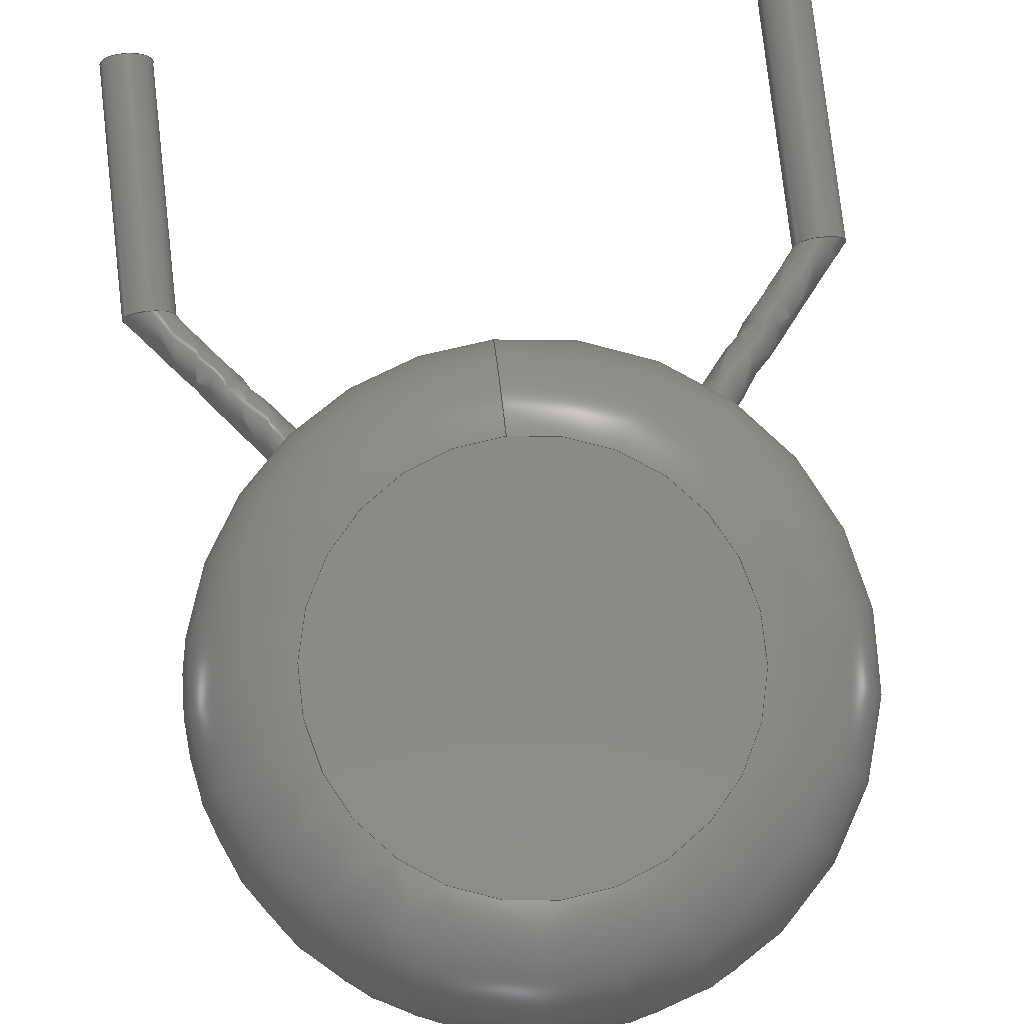
<metadata>
{"format":"step","ext":"step","renderer":"f3d","projection":"perspective","resolution":1024,"background":"white","views":[{"elev":79.5,"azim":-6.5,"up":"+Y"}]}
</metadata>
<code>
ISO-10303-21;
DATA;
#1=MECHANICAL_DESIGN_GEOMETRIC_PRESENTATION_REPRESENTATION('',(#10,#11,
#12,#13,#14),#391);
#2=SHAPE_REPRESENTATION_RELATIONSHIP('SRR','None',#398,#3);
#3=ADVANCED_BREP_SHAPE_REPRESENTATION('',(#15,#16,#17,#18,#19),#390);
#4=TOROIDAL_SURFACE('',#215,1.6,0.9);
#5=TOROIDAL_SURFACE('',#224,1.6,0.9);
#6=B_SPLINE_CURVE_WITH_KNOTS('',1,(#337,#338),.UNSPECIFIED.,.F.,.F.,(2,
2),(-7.798,1.11e-15),.UNSPECIFIED.);
#7=B_SPLINE_CURVE_WITH_KNOTS('',1,(#383,#384),.UNSPECIFIED.,.F.,.F.,(2,
2),(-7.756,2.22e-16),.UNSPECIFIED.);
#8=(
BOUNDED_SURFACE()
B_SPLINE_SURFACE(1,2,((#316,#317,#318,#319,#320,#321,#322,#323,#324),(#325,
#326,#327,#328,#329,#330,#331,#332,#333)),.UNSPECIFIED.,.F.,.T.,.F.)
B_SPLINE_SURFACE_WITH_KNOTS((2,2),(3,2,2,2,3),(-0.7997,8.598),
(-3.142,-1.571,0,1.571,3.142),
 .UNSPECIFIED.)
GEOMETRIC_REPRESENTATION_ITEM()
RATIONAL_B_SPLINE_SURFACE(((1,0.7071,1,0.7071,1,
0.7071,1,0.7071,1),(1,0.7071,1,0.7071,
1,0.7071,1,0.7071,1)))
REPRESENTATION_ITEM('')
SURFACE()
);
#9=(
BOUNDED_SURFACE()
B_SPLINE_SURFACE(1,2,((#362,#363,#364,#365,#366,#367,#368,#369,#370),(#371,
#372,#373,#374,#375,#376,#377,#378,#379)),.UNSPECIFIED.,.F.,.T.,.F.)
B_SPLINE_SURFACE_WITH_KNOTS((2,2),(3,2,2,2,3),(-0.706,8.462),
(-3.142,-1.571,0,1.571,3.142),
 .UNSPECIFIED.)
GEOMETRIC_REPRESENTATION_ITEM()
RATIONAL_B_SPLINE_SURFACE(((1,0.7071,1,0.7071,1,
0.7071,1,0.7071,1),(1,0.7071,1,0.7071,
1,0.7071,1,0.7071,1)))
REPRESENTATION_ITEM('')
SURFACE()
);
#10=STYLED_ITEM('',(#408),#15);
#11=STYLED_ITEM('',(#408),#16);
#12=STYLED_ITEM('',(#408),#17);
#13=STYLED_ITEM('',(#409),#18);
#14=STYLED_ITEM('',(#408),#19);
#15=MANIFOLD_SOLID_BREP('Body1',#183);
#16=MANIFOLD_SOLID_BREP('Body2',#184);
#17=MANIFOLD_SOLID_BREP('Body4',#185);
#18=MANIFOLD_SOLID_BREP('Body3',#186);
#19=MANIFOLD_SOLID_BREP('Body5',#187);
#20=PLANE('',#204);
#21=PLANE('',#205);
#22=PLANE('',#209);
#23=PLANE('',#210);
#24=PLANE('',#213);
#25=PLANE('',#214);
#26=PLANE('',#223);
#27=PLANE('',#227);
#28=PLANE('',#230);
#29=PLANE('',#231);
#30=FACE_OUTER_BOUND('',#47,.T.);
#31=FACE_OUTER_BOUND('',#48,.T.);
#32=FACE_OUTER_BOUND('',#49,.T.);
#33=FACE_OUTER_BOUND('',#50,.T.);
#34=FACE_OUTER_BOUND('',#51,.T.);
#35=FACE_OUTER_BOUND('',#52,.T.);
#36=FACE_OUTER_BOUND('',#53,.T.);
#37=FACE_OUTER_BOUND('',#54,.T.);
#38=FACE_OUTER_BOUND('',#55,.T.);
#39=FACE_OUTER_BOUND('',#56,.T.);
#40=FACE_OUTER_BOUND('',#57,.T.);
#41=FACE_OUTER_BOUND('',#58,.T.);
#42=FACE_OUTER_BOUND('',#59,.T.);
#43=FACE_OUTER_BOUND('',#60,.T.);
#44=FACE_OUTER_BOUND('',#61,.T.);
#45=FACE_OUTER_BOUND('',#62,.T.);
#46=FACE_OUTER_BOUND('',#63,.T.);
#47=EDGE_LOOP('',(#121,#122,#123,#124));
#48=EDGE_LOOP('',(#125));
#49=EDGE_LOOP('',(#126));
#50=EDGE_LOOP('',(#127,#128,#129,#130));
#51=EDGE_LOOP('',(#131));
#52=EDGE_LOOP('',(#132));
#53=EDGE_LOOP('',(#133,#134,#135,#136));
#54=EDGE_LOOP('',(#137));
#55=EDGE_LOOP('',(#138));
#56=EDGE_LOOP('',(#139,#140,#141,#142,#143));
#57=EDGE_LOOP('',(#144,#145,#146,#147,#148,#149));
#58=EDGE_LOOP('',(#150));
#59=EDGE_LOOP('',(#151,#152,#153,#154,#155));
#60=EDGE_LOOP('',(#156));
#61=EDGE_LOOP('',(#157,#158,#159,#160));
#62=EDGE_LOOP('',(#161));
#63=EDGE_LOOP('',(#162));
#64=LINE('',#304,#67);
#65=LINE('',#312,#68);
#66=LINE('',#352,#69);
#67=VECTOR('',#238,0.2);
#68=VECTOR('',#249,0.2);
#69=VECTOR('',#276,2.5);
#70=CIRCLE('',#202,0.2);
#71=CIRCLE('',#203,0.2);
#72=CIRCLE('',#207,0.2);
#73=CIRCLE('',#208,0.2);
#74=CIRCLE('',#211,0.2);
#75=CIRCLE('',#212,0.2);
#76=CIRCLE('',#216,1.6);
#77=CIRCLE('',#217,0.9);
#78=CIRCLE('',#218,2.5);
#79=CIRCLE('',#219,2.5);
#80=CIRCLE('',#221,2.5);
#81=CIRCLE('',#222,2.5);
#82=CIRCLE('',#225,1.6);
#83=CIRCLE('',#226,0.9);
#84=CIRCLE('',#228,0.2);
#85=CIRCLE('',#229,0.2);
#86=VERTEX_POINT('',#301);
#87=VERTEX_POINT('',#303);
#88=VERTEX_POINT('',#309);
#89=VERTEX_POINT('',#311);
#90=VERTEX_POINT('',#334);
#91=VERTEX_POINT('',#336);
#92=VERTEX_POINT('',#343);
#93=VERTEX_POINT('',#345);
#94=VERTEX_POINT('',#347);
#95=VERTEX_POINT('',#351);
#96=VERTEX_POINT('',#353);
#97=VERTEX_POINT('',#358);
#98=VERTEX_POINT('',#380);
#99=VERTEX_POINT('',#382);
#100=EDGE_CURVE('',#86,#86,#70,.T.);
#101=EDGE_CURVE('',#86,#87,#64,.T.);
#102=EDGE_CURVE('',#87,#87,#71,.T.);
#103=EDGE_CURVE('',#88,#88,#72,.T.);
#104=EDGE_CURVE('',#88,#89,#65,.T.);
#105=EDGE_CURVE('',#89,#89,#73,.T.);
#106=EDGE_CURVE('',#90,#90,#74,.T.);
#107=EDGE_CURVE('',#90,#91,#6,.T.);
#108=EDGE_CURVE('',#91,#91,#75,.T.);
#109=EDGE_CURVE('',#92,#92,#76,.T.);
#110=EDGE_CURVE('',#92,#93,#77,.T.);
#111=EDGE_CURVE('',#93,#94,#78,.T.);
#112=EDGE_CURVE('',#94,#93,#79,.T.);
#113=EDGE_CURVE('',#94,#95,#66,.T.);
#114=EDGE_CURVE('',#96,#95,#80,.T.);
#115=EDGE_CURVE('',#95,#96,#81,.T.);
#116=EDGE_CURVE('',#97,#97,#82,.T.);
#117=EDGE_CURVE('',#97,#96,#83,.T.);
#118=EDGE_CURVE('',#98,#98,#84,.T.);
#119=EDGE_CURVE('',#98,#99,#7,.T.);
#120=EDGE_CURVE('',#99,#99,#85,.T.);
#121=ORIENTED_EDGE('',*,*,#100,.F.);
#122=ORIENTED_EDGE('',*,*,#101,.T.);
#123=ORIENTED_EDGE('',*,*,#102,.T.);
#124=ORIENTED_EDGE('',*,*,#101,.F.);
#125=ORIENTED_EDGE('',*,*,#100,.T.);
#126=ORIENTED_EDGE('',*,*,#102,.F.);
#127=ORIENTED_EDGE('',*,*,#103,.F.);
#128=ORIENTED_EDGE('',*,*,#104,.T.);
#129=ORIENTED_EDGE('',*,*,#105,.T.);
#130=ORIENTED_EDGE('',*,*,#104,.F.);
#131=ORIENTED_EDGE('',*,*,#103,.T.);
#132=ORIENTED_EDGE('',*,*,#105,.F.);
#133=ORIENTED_EDGE('',*,*,#106,.F.);
#134=ORIENTED_EDGE('',*,*,#107,.T.);
#135=ORIENTED_EDGE('',*,*,#108,.T.);
#136=ORIENTED_EDGE('',*,*,#107,.F.);
#137=ORIENTED_EDGE('',*,*,#106,.T.);
#138=ORIENTED_EDGE('',*,*,#108,.F.);
#139=ORIENTED_EDGE('',*,*,#109,.T.);
#140=ORIENTED_EDGE('',*,*,#110,.T.);
#141=ORIENTED_EDGE('',*,*,#111,.T.);
#142=ORIENTED_EDGE('',*,*,#112,.T.);
#143=ORIENTED_EDGE('',*,*,#110,.F.);
#144=ORIENTED_EDGE('',*,*,#112,.F.);
#145=ORIENTED_EDGE('',*,*,#113,.T.);
#146=ORIENTED_EDGE('',*,*,#114,.F.);
#147=ORIENTED_EDGE('',*,*,#115,.F.);
#148=ORIENTED_EDGE('',*,*,#113,.F.);
#149=ORIENTED_EDGE('',*,*,#111,.F.);
#150=ORIENTED_EDGE('',*,*,#109,.F.);
#151=ORIENTED_EDGE('',*,*,#116,.T.);
#152=ORIENTED_EDGE('',*,*,#117,.T.);
#153=ORIENTED_EDGE('',*,*,#114,.T.);
#154=ORIENTED_EDGE('',*,*,#115,.T.);
#155=ORIENTED_EDGE('',*,*,#117,.F.);
#156=ORIENTED_EDGE('',*,*,#116,.F.);
#157=ORIENTED_EDGE('',*,*,#118,.F.);
#158=ORIENTED_EDGE('',*,*,#119,.T.);
#159=ORIENTED_EDGE('',*,*,#120,.T.);
#160=ORIENTED_EDGE('',*,*,#119,.F.);
#161=ORIENTED_EDGE('',*,*,#118,.T.);
#162=ORIENTED_EDGE('',*,*,#120,.F.);
#163=CYLINDRICAL_SURFACE('',#201,0.2);
#164=CYLINDRICAL_SURFACE('',#206,0.2);
#165=CYLINDRICAL_SURFACE('',#220,2.5);
#166=ADVANCED_FACE('',(#30),#163,.T.);
#167=ADVANCED_FACE('',(#31),#20,.T.);
#168=ADVANCED_FACE('',(#32),#21,.F.);
#169=ADVANCED_FACE('',(#33),#164,.T.);
#170=ADVANCED_FACE('',(#34),#22,.T.);
#171=ADVANCED_FACE('',(#35),#23,.F.);
#172=ADVANCED_FACE('',(#36),#8,.F.);
#173=ADVANCED_FACE('',(#37),#24,.T.);
#174=ADVANCED_FACE('',(#38),#25,.F.);
#175=ADVANCED_FACE('',(#39),#4,.T.);
#176=ADVANCED_FACE('',(#40),#165,.T.);
#177=ADVANCED_FACE('',(#41),#26,.T.);
#178=ADVANCED_FACE('',(#42),#5,.T.);
#179=ADVANCED_FACE('',(#43),#27,.F.);
#180=ADVANCED_FACE('',(#44),#9,.F.);
#181=ADVANCED_FACE('',(#45),#28,.T.);
#182=ADVANCED_FACE('',(#46),#29,.F.);
#183=CLOSED_SHELL('',(#166,#167,#168));
#184=CLOSED_SHELL('',(#169,#170,#171));
#185=CLOSED_SHELL('',(#172,#173,#174));
#186=CLOSED_SHELL('',(#175,#176,#177,#178,#179));
#187=CLOSED_SHELL('',(#180,#181,#182));
#188=DERIVED_UNIT_ELEMENT(#190,1);
#189=DERIVED_UNIT_ELEMENT(#393,-3);
#190=(
MASS_UNIT()
NAMED_UNIT(*)
SI_UNIT(.KILO.,.GRAM.)
);
#191=DERIVED_UNIT((#188,#189));
#192=MEASURE_REPRESENTATION_ITEM('density measure',
POSITIVE_RATIO_MEASURE(7850),#191);
#193=PROPERTY_DEFINITION_REPRESENTATION(#198,#195);
#194=PROPERTY_DEFINITION_REPRESENTATION(#199,#196);
#195=REPRESENTATION('material name',(#197),#390);
#196=REPRESENTATION('density',(#192),#390);
#197=DESCRIPTIVE_REPRESENTATION_ITEM('Steel','Steel');
#198=PROPERTY_DEFINITION('material property','material name',#400);
#199=PROPERTY_DEFINITION('material property','density of part',#400);
#200=AXIS2_PLACEMENT_3D('',#299,#232,#233);
#201=AXIS2_PLACEMENT_3D('',#300,#234,#235);
#202=AXIS2_PLACEMENT_3D('',#302,#236,#237);
#203=AXIS2_PLACEMENT_3D('',#305,#239,#240);
#204=AXIS2_PLACEMENT_3D('',#306,#241,#242);
#205=AXIS2_PLACEMENT_3D('',#307,#243,#244);
#206=AXIS2_PLACEMENT_3D('',#308,#245,#246);
#207=AXIS2_PLACEMENT_3D('',#310,#247,#248);
#208=AXIS2_PLACEMENT_3D('',#313,#250,#251);
#209=AXIS2_PLACEMENT_3D('',#314,#252,#253);
#210=AXIS2_PLACEMENT_3D('',#315,#254,#255);
#211=AXIS2_PLACEMENT_3D('',#335,#256,#257);
#212=AXIS2_PLACEMENT_3D('',#339,#258,#259);
#213=AXIS2_PLACEMENT_3D('',#340,#260,#261);
#214=AXIS2_PLACEMENT_3D('',#341,#262,#263);
#215=AXIS2_PLACEMENT_3D('',#342,#264,#265);
#216=AXIS2_PLACEMENT_3D('',#344,#266,#267);
#217=AXIS2_PLACEMENT_3D('',#346,#268,#269);
#218=AXIS2_PLACEMENT_3D('',#348,#270,#271);
#219=AXIS2_PLACEMENT_3D('',#349,#272,#273);
#220=AXIS2_PLACEMENT_3D('',#350,#274,#275);
#221=AXIS2_PLACEMENT_3D('',#354,#277,#278);
#222=AXIS2_PLACEMENT_3D('',#355,#279,#280);
#223=AXIS2_PLACEMENT_3D('',#356,#281,#282);
#224=AXIS2_PLACEMENT_3D('',#357,#283,#284);
#225=AXIS2_PLACEMENT_3D('',#359,#285,#286);
#226=AXIS2_PLACEMENT_3D('',#360,#287,#288);
#227=AXIS2_PLACEMENT_3D('',#361,#289,#290);
#228=AXIS2_PLACEMENT_3D('',#381,#291,#292);
#229=AXIS2_PLACEMENT_3D('',#385,#293,#294);
#230=AXIS2_PLACEMENT_3D('',#386,#295,#296);
#231=AXIS2_PLACEMENT_3D('',#387,#297,#298);
#232=DIRECTION('axis',(0,0,1));
#233=DIRECTION('refdir',(1,0,0));
#234=DIRECTION('center_axis',(0,0,1));
#235=DIRECTION('ref_axis',(1,0,0));
#236=DIRECTION('center_axis',(0,0,1));
#237=DIRECTION('ref_axis',(1,0,0));
#238=DIRECTION('',(0,0,-1));
#239=DIRECTION('center_axis',(0,0,1));
#240=DIRECTION('ref_axis',(1,0,0));
#241=DIRECTION('center_axis',(0,0,1));
#242=DIRECTION('ref_axis',(1,0,0));
#243=DIRECTION('center_axis',(0,0,1));
#244=DIRECTION('ref_axis',(1,0,0));
#245=DIRECTION('center_axis',(0,0,1));
#246=DIRECTION('ref_axis',(1,0,0));
#247=DIRECTION('center_axis',(0,0,1));
#248=DIRECTION('ref_axis',(1,0,0));
#249=DIRECTION('',(0,0,-1));
#250=DIRECTION('center_axis',(0,0,1));
#251=DIRECTION('ref_axis',(1,0,0));
#252=DIRECTION('center_axis',(0,0,1));
#253=DIRECTION('ref_axis',(1,0,0));
#254=DIRECTION('center_axis',(0,0,1));
#255=DIRECTION('ref_axis',(1,0,0));
#256=DIRECTION('center_axis',(0,0,1));
#257=DIRECTION('ref_axis',(1,0,0));
#258=DIRECTION('center_axis',(0,0,1));
#259=DIRECTION('ref_axis',(1,0,0));
#260=DIRECTION('center_axis',(0,0,1));
#261=DIRECTION('ref_axis',(1,0,0));
#262=DIRECTION('center_axis',(0,0,1));
#263=DIRECTION('ref_axis',(1,0,0));
#264=DIRECTION('center_axis',(0,1,0));
#265=DIRECTION('ref_axis',(0,0,1));
#266=DIRECTION('center_axis',(0,-1,0));
#267=DIRECTION('ref_axis',(1,0,0));
#268=DIRECTION('center_axis',(-1,0,2.22e-16));
#269=DIRECTION('ref_axis',(-2.22e-16,0,-1));
#270=DIRECTION('center_axis',(0,1,0));
#271=DIRECTION('ref_axis',(1,0,0));
#272=DIRECTION('center_axis',(0,1,0));
#273=DIRECTION('ref_axis',(1,0,0));
#274=DIRECTION('center_axis',(0,1,0));
#275=DIRECTION('ref_axis',(1,0,0));
#276=DIRECTION('',(0,-1,0));
#277=DIRECTION('center_axis',(0,-1,0));
#278=DIRECTION('ref_axis',(1,0,0));
#279=DIRECTION('center_axis',(0,-1,0));
#280=DIRECTION('ref_axis',(1,0,0));
#281=DIRECTION('center_axis',(0,1,0));
#282=DIRECTION('ref_axis',(1,0,0));
#283=DIRECTION('center_axis',(0,-1,0));
#284=DIRECTION('ref_axis',(0,0,-1));
#285=DIRECTION('center_axis',(0,1,0));
#286=DIRECTION('ref_axis',(1,0,0));
#287=DIRECTION('center_axis',(-1,0,-2.22e-16));
#288=DIRECTION('ref_axis',(-2.22e-16,0,1));
#289=DIRECTION('center_axis',(0,1,0));
#290=DIRECTION('ref_axis',(1,0,0));
#291=DIRECTION('center_axis',(0,0,1));
#292=DIRECTION('ref_axis',(1,0,0));
#293=DIRECTION('center_axis',(0,0,1));
#294=DIRECTION('ref_axis',(1,0,0));
#295=DIRECTION('center_axis',(0,0,1));
#296=DIRECTION('ref_axis',(1,0,0));
#297=DIRECTION('center_axis',(0,0,1));
#298=DIRECTION('ref_axis',(1,0,0));
#299=CARTESIAN_POINT('',(0,0,0));
#300=CARTESIAN_POINT('Origin',(0,0,0));
#301=CARTESIAN_POINT('',(-0.2,-2.449e-17,2));
#302=CARTESIAN_POINT('Origin',(0,0,2));
#303=CARTESIAN_POINT('',(-0.2,-2.449e-17,0));
#304=CARTESIAN_POINT('',(-0.2,-2.449e-17,0));
#305=CARTESIAN_POINT('Origin',(0,0,0));
#306=CARTESIAN_POINT('Origin',(0,0,2));
#307=CARTESIAN_POINT('Origin',(0,0,0));
#308=CARTESIAN_POINT('Origin',(5,0,0));
#309=CARTESIAN_POINT('',(4.8,-2.449e-17,2));
#310=CARTESIAN_POINT('Origin',(5,0,2));
#311=CARTESIAN_POINT('',(4.8,-2.449e-17,0));
#312=CARTESIAN_POINT('',(4.8,-2.449e-17,0));
#313=CARTESIAN_POINT('Origin',(5,0,0));
#314=CARTESIAN_POINT('Origin',(5,0,2));
#315=CARTESIAN_POINT('Origin',(5,0,0));
#316=CARTESIAN_POINT('Ctrl Pts',(5.102,-0.2,1.877));
#317=CARTESIAN_POINT('Ctrl Pts',(5.22,-0.2,1.975));
#318=CARTESIAN_POINT('Ctrl Pts',(5.22,0,1.975));
#319=CARTESIAN_POINT('Ctrl Pts',(5.22,0.2,1.975));
#320=CARTESIAN_POINT('Ctrl Pts',(5.102,0.2,1.877));
#321=CARTESIAN_POINT('Ctrl Pts',(4.984,0.2,1.779));
#322=CARTESIAN_POINT('Ctrl Pts',(4.984,0,1.779));
#323=CARTESIAN_POINT('Ctrl Pts',(4.984,-0.2,1.779));
#324=CARTESIAN_POINT('Ctrl Pts',(5.102,-0.2,1.877));
#325=CARTESIAN_POINT('Ctrl Pts',(3.899,-0.2,3.321));
#326=CARTESIAN_POINT('Ctrl Pts',(4.017,-0.2,3.419));
#327=CARTESIAN_POINT('Ctrl Pts',(4.017,0,3.419));
#328=CARTESIAN_POINT('Ctrl Pts',(4.017,0.2,3.419));
#329=CARTESIAN_POINT('Ctrl Pts',(3.899,0.2,3.321));
#330=CARTESIAN_POINT('Ctrl Pts',(3.781,0.2,3.223));
#331=CARTESIAN_POINT('Ctrl Pts',(3.781,0,3.223));
#332=CARTESIAN_POINT('Ctrl Pts',(3.781,-0.2,3.223));
#333=CARTESIAN_POINT('Ctrl Pts',(3.899,-0.2,3.321));
#334=CARTESIAN_POINT('',(4.002,-0.2,3.198));
#335=CARTESIAN_POINT('Origin',(4.002,0,3.198));
#336=CARTESIAN_POINT('',(5,-0.2,2));
#337=CARTESIAN_POINT('Ctrl Pts',(4.002,-0.2,3.198));
#338=CARTESIAN_POINT('Ctrl Pts',(5,-0.2,2));
#339=CARTESIAN_POINT('Origin',(5,0,2));
#340=CARTESIAN_POINT('Origin',(4.002,0,3.198));
#341=CARTESIAN_POINT('Origin',(5,0,2));
#342=CARTESIAN_POINT('Origin',(2.5,0.1,5));
#343=CARTESIAN_POINT('',(2.5,1,3.4));
#344=CARTESIAN_POINT('Origin',(2.5,1,5));
#345=CARTESIAN_POINT('',(2.5,0.1,2.5));
#346=CARTESIAN_POINT('Origin',(2.5,0.1,3.4));
#347=CARTESIAN_POINT('',(3.725e-08,0.1,5));
#348=CARTESIAN_POINT('Origin',(2.5,0.1,5));
#349=CARTESIAN_POINT('Origin',(2.5,0.1,5));
#350=CARTESIAN_POINT('Origin',(2.5,0,5));
#351=CARTESIAN_POINT('',(3.725e-08,-0.1,5));
#352=CARTESIAN_POINT('',(3.725e-08,0,5));
#353=CARTESIAN_POINT('',(2.5,-0.1,7.5));
#354=CARTESIAN_POINT('Origin',(2.5,-0.1,5));
#355=CARTESIAN_POINT('Origin',(2.5,-0.1,5));
#356=CARTESIAN_POINT('Origin',(2.5,1,5));
#357=CARTESIAN_POINT('Origin',(2.5,-0.1,5));
#358=CARTESIAN_POINT('',(2.5,-1,6.6));
#359=CARTESIAN_POINT('Origin',(2.5,-1,5));
#360=CARTESIAN_POINT('Origin',(2.5,-0.1,6.6));
#361=CARTESIAN_POINT('Origin',(2.5,-1,5));
#362=CARTESIAN_POINT('Ctrl Pts',(-0.0904,-0.2,1.892));
#363=CARTESIAN_POINT('Ctrl Pts',(0.02764,-0.2,1.793));
#364=CARTESIAN_POINT('Ctrl Pts',(0.02764,1.333e-17,
1.793));
#365=CARTESIAN_POINT('Ctrl Pts',(0.02764,0.2,1.793));
#366=CARTESIAN_POINT('Ctrl Pts',(-0.0904,0.2,1.892));
#367=CARTESIAN_POINT('Ctrl Pts',(-0.2084,0.2,1.99));
#368=CARTESIAN_POINT('Ctrl Pts',(-0.2084,-1.333e-17,
1.99));
#369=CARTESIAN_POINT('Ctrl Pts',(-0.2084,-0.2,1.99));
#370=CARTESIAN_POINT('Ctrl Pts',(-0.0904,-0.2,1.892));
#371=CARTESIAN_POINT('Ctrl Pts',(1.083,-0.2,3.3));
#372=CARTESIAN_POINT('Ctrl Pts',(1.202,-0.2,3.202));
#373=CARTESIAN_POINT('Ctrl Pts',(1.202,0,3.202));
#374=CARTESIAN_POINT('Ctrl Pts',(1.202,0.2,3.202));
#375=CARTESIAN_POINT('Ctrl Pts',(1.083,0.2,3.3));
#376=CARTESIAN_POINT('Ctrl Pts',(0.9655,0.2,3.399));
#377=CARTESIAN_POINT('Ctrl Pts',(0.9655,0,3.399));
#378=CARTESIAN_POINT('Ctrl Pts',(0.9655,-0.2,3.399));
#379=CARTESIAN_POINT('Ctrl Pts',(1.083,-0.2,3.3));
#380=CARTESIAN_POINT('',(0.9931,-0.2,3.192));
#381=CARTESIAN_POINT('Origin',(0.9931,0,3.192));
#382=CARTESIAN_POINT('',(1.445e-17,-0.2,2));
#383=CARTESIAN_POINT('Ctrl Pts',(0.9931,-0.2,3.192));
#384=CARTESIAN_POINT('Ctrl Pts',(1.388e-17,-0.2,2));
#385=CARTESIAN_POINT('Origin',(0,0,2));
#386=CARTESIAN_POINT('Origin',(0.9931,0,3.192));
#387=CARTESIAN_POINT('Origin',(0,0,2));
#388=UNCERTAINTY_MEASURE_WITH_UNIT(LENGTH_MEASURE(0.01),#392,
'DISTANCE_ACCURACY_VALUE',
'Maximum model space distance between geometric entities at asserted c
onnectivities');
#389=UNCERTAINTY_MEASURE_WITH_UNIT(LENGTH_MEASURE(0.01),#392,
'DISTANCE_ACCURACY_VALUE',
'Maximum model space distance between geometric entities at asserted c
onnectivities');
#390=(
GEOMETRIC_REPRESENTATION_CONTEXT(3)
GLOBAL_UNCERTAINTY_ASSIGNED_CONTEXT((#388))
GLOBAL_UNIT_ASSIGNED_CONTEXT((#392,#394,#395))
REPRESENTATION_CONTEXT('','3D')
);
#391=(
GEOMETRIC_REPRESENTATION_CONTEXT(3)
GLOBAL_UNCERTAINTY_ASSIGNED_CONTEXT((#389))
GLOBAL_UNIT_ASSIGNED_CONTEXT((#392,#394,#395))
REPRESENTATION_CONTEXT('','3D')
);
#392=(
LENGTH_UNIT()
NAMED_UNIT(*)
SI_UNIT(.MILLI.,.METRE.)
);
#393=(
LENGTH_UNIT()
NAMED_UNIT(*)
SI_UNIT($,.METRE.)
);
#394=(
NAMED_UNIT(*)
PLANE_ANGLE_UNIT()
SI_UNIT($,.RADIAN.)
);
#395=(
NAMED_UNIT(*)
SI_UNIT($,.STERADIAN.)
SOLID_ANGLE_UNIT()
);
#396=SHAPE_DEFINITION_REPRESENTATION(#397,#398);
#397=PRODUCT_DEFINITION_SHAPE('',$,#400);
#398=SHAPE_REPRESENTATION('',(#200),#390);
#399=PRODUCT_DEFINITION_CONTEXT('part definition',#404,'design');
#400=PRODUCT_DEFINITION('(Unsaved)','(Unsaved)',#401,#399);
#401=PRODUCT_DEFINITION_FORMATION('',$,#406);
#402=PRODUCT_RELATED_PRODUCT_CATEGORY('(Unsaved)','(Unsaved)',(#406));
#403=APPLICATION_PROTOCOL_DEFINITION('international standard',
'automotive_design',2009,#404);
#404=APPLICATION_CONTEXT(
'Core Data for Automotive Mechanical Design Process');
#405=PRODUCT_CONTEXT('part definition',#404,'mechanical');
#406=PRODUCT('(Unsaved)','(Unsaved)',$,(#405));
#407=PRESENTATION_STYLE_ASSIGNMENT((#410));
#408=PRESENTATION_STYLE_ASSIGNMENT((#411));
#409=PRESENTATION_STYLE_ASSIGNMENT((#412));
#410=SURFACE_STYLE_USAGE(.BOTH.,#413);
#411=SURFACE_STYLE_USAGE(.BOTH.,#414);
#412=SURFACE_STYLE_USAGE(.BOTH.,#415);
#413=SURFACE_SIDE_STYLE('',(#416));
#414=SURFACE_SIDE_STYLE('',(#417));
#415=SURFACE_SIDE_STYLE('',(#418));
#416=SURFACE_STYLE_FILL_AREA(#419);
#417=SURFACE_STYLE_FILL_AREA(#420);
#418=SURFACE_STYLE_FILL_AREA(#421);
#419=FILL_AREA_STYLE('Steel - Satin',(#422));
#420=FILL_AREA_STYLE('Silver - Satin',(#423));
#421=FILL_AREA_STYLE('Paint - Metallic (Red)',(#424));
#422=FILL_AREA_STYLE_COLOUR('Steel - Satin',#425);
#423=FILL_AREA_STYLE_COLOUR('Silver - Satin',#426);
#424=FILL_AREA_STYLE_COLOUR('Paint - Metallic (Red)',#427);
#425=COLOUR_RGB('Steel - Satin',0.6275,0.6275,0.6275);
#426=COLOUR_RGB('Silver - Satin',0.9843,0.9804,0.9608);
#427=COLOUR_RGB('Paint - Metallic (Red)',0.9255,0.3922,
0.2);
ENDSEC;
END-ISO-10303-21;

</code>
